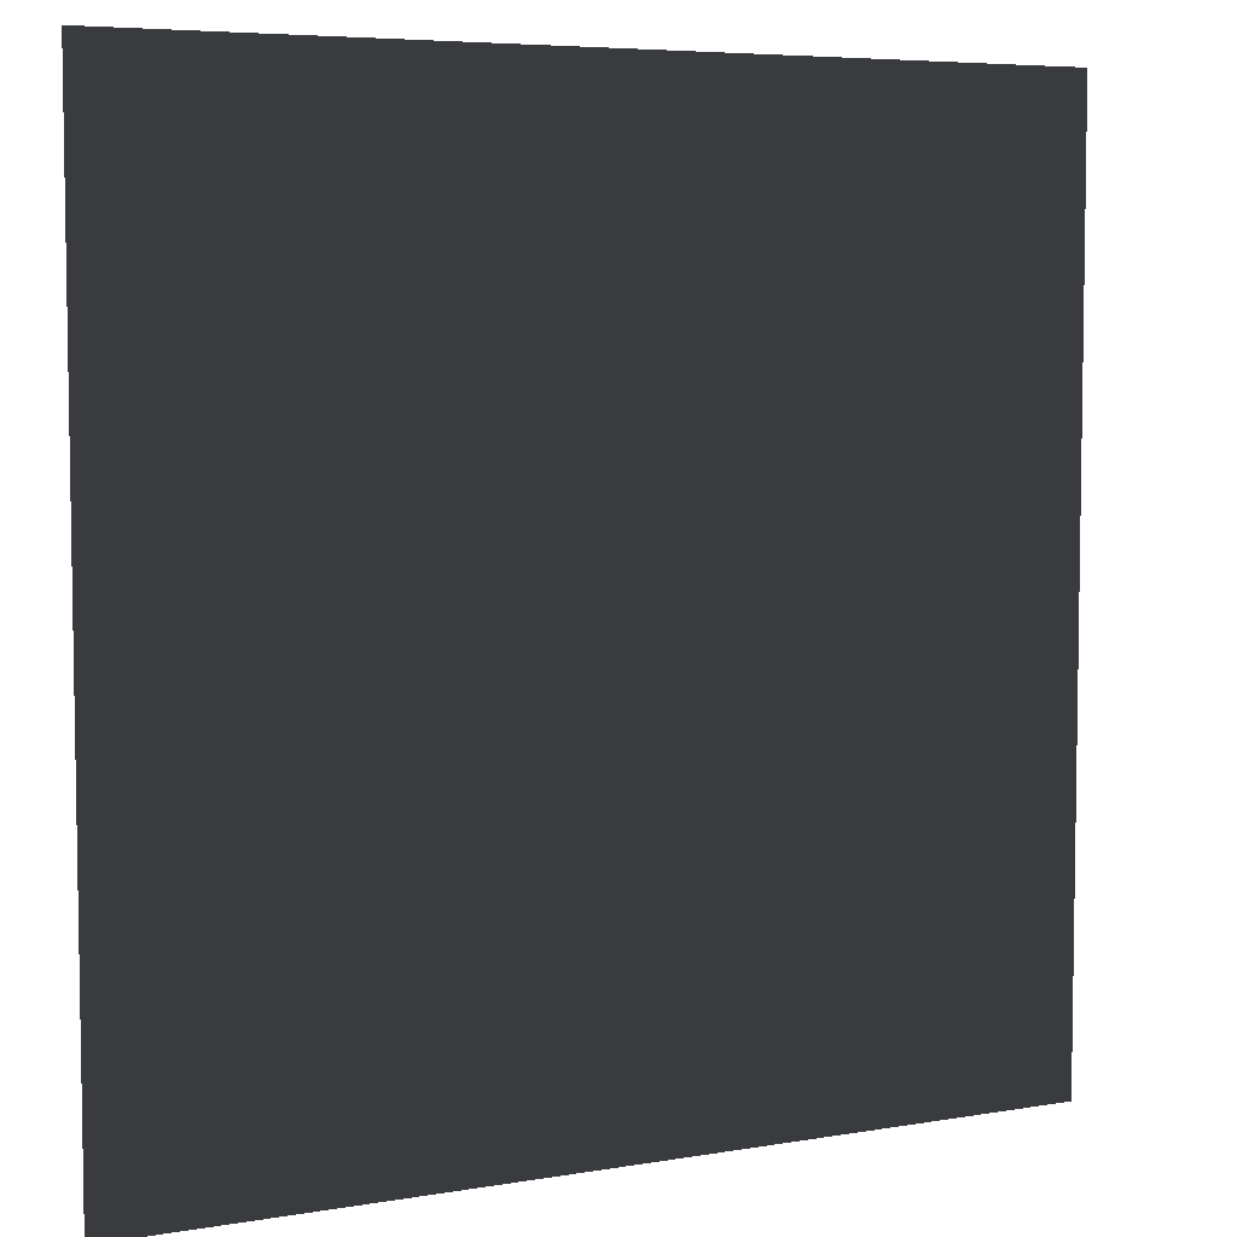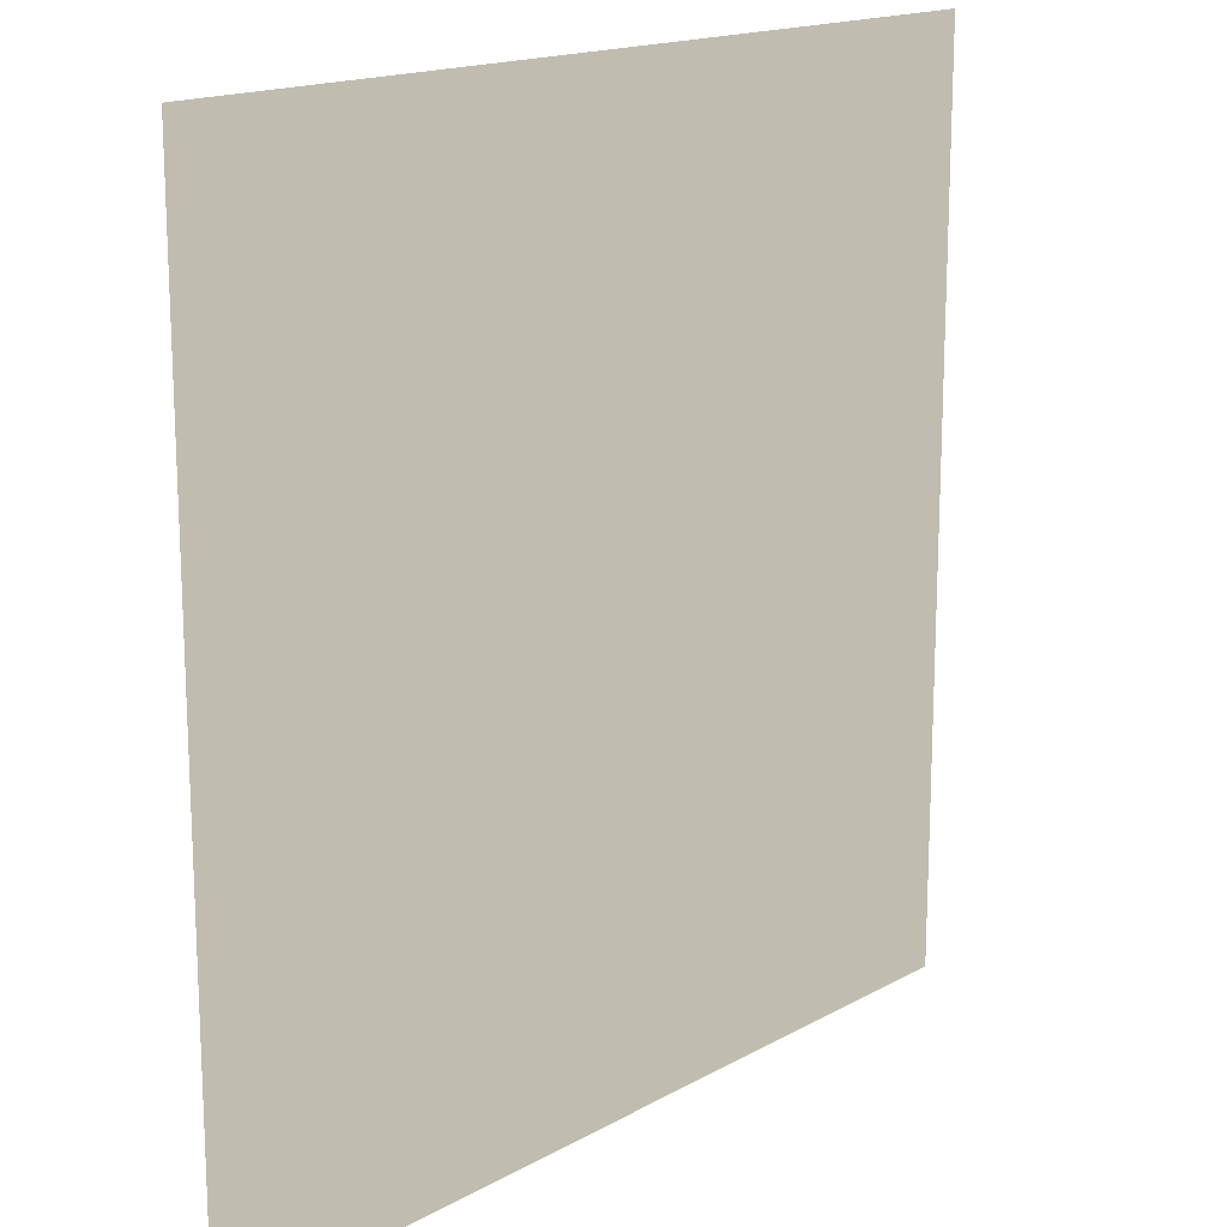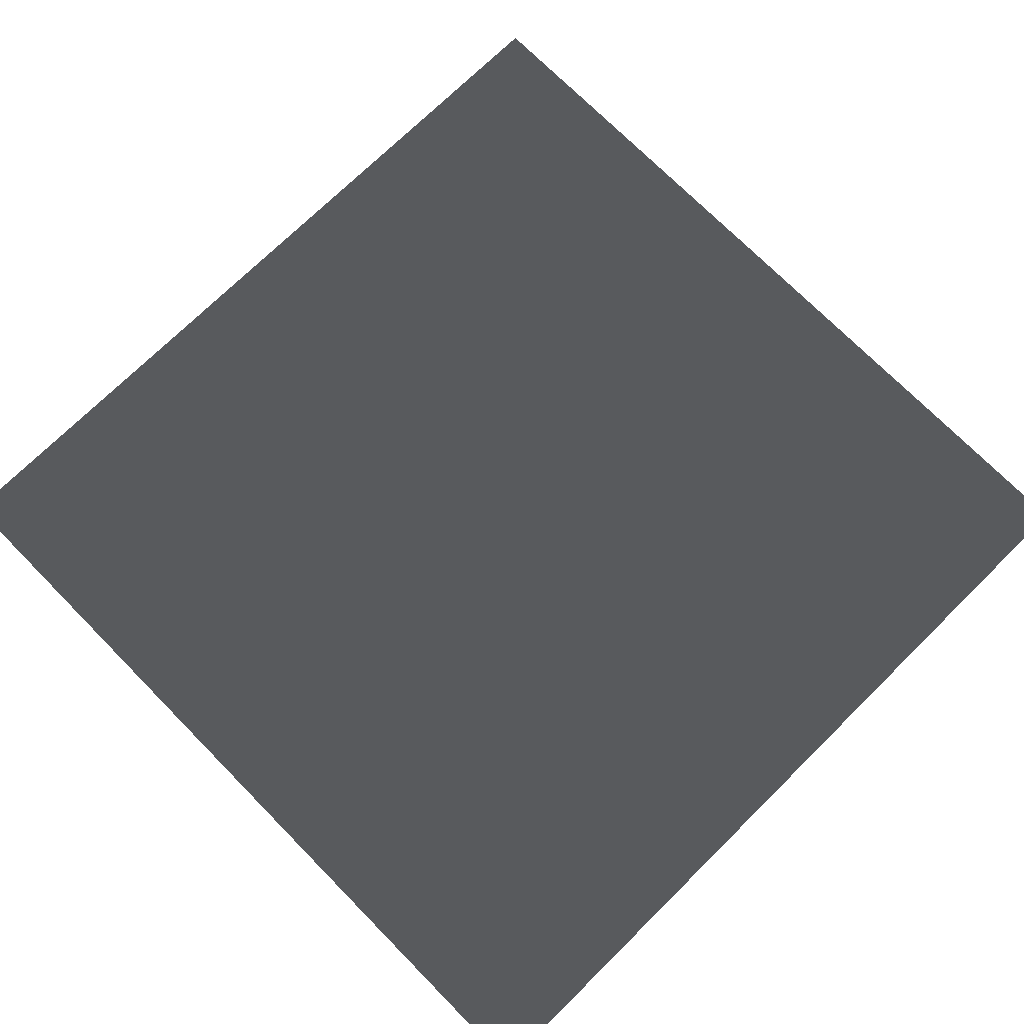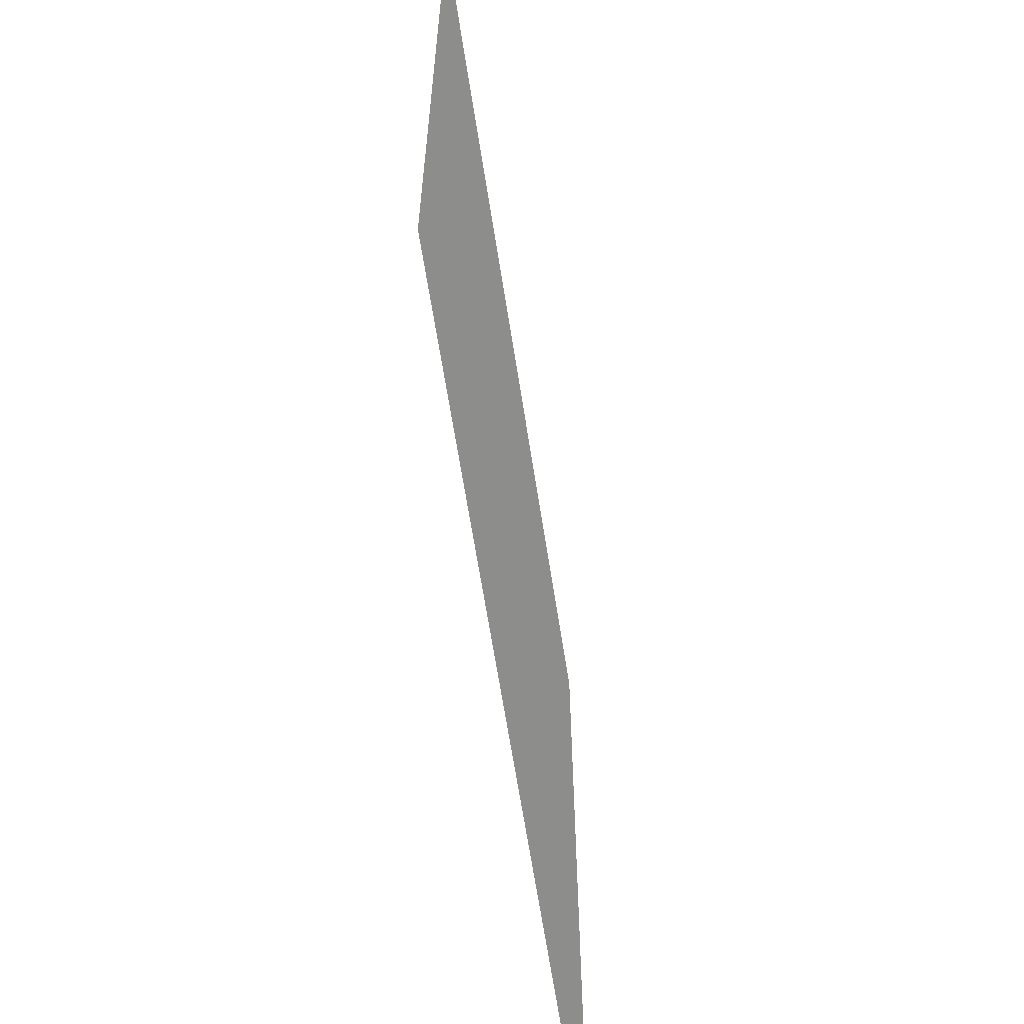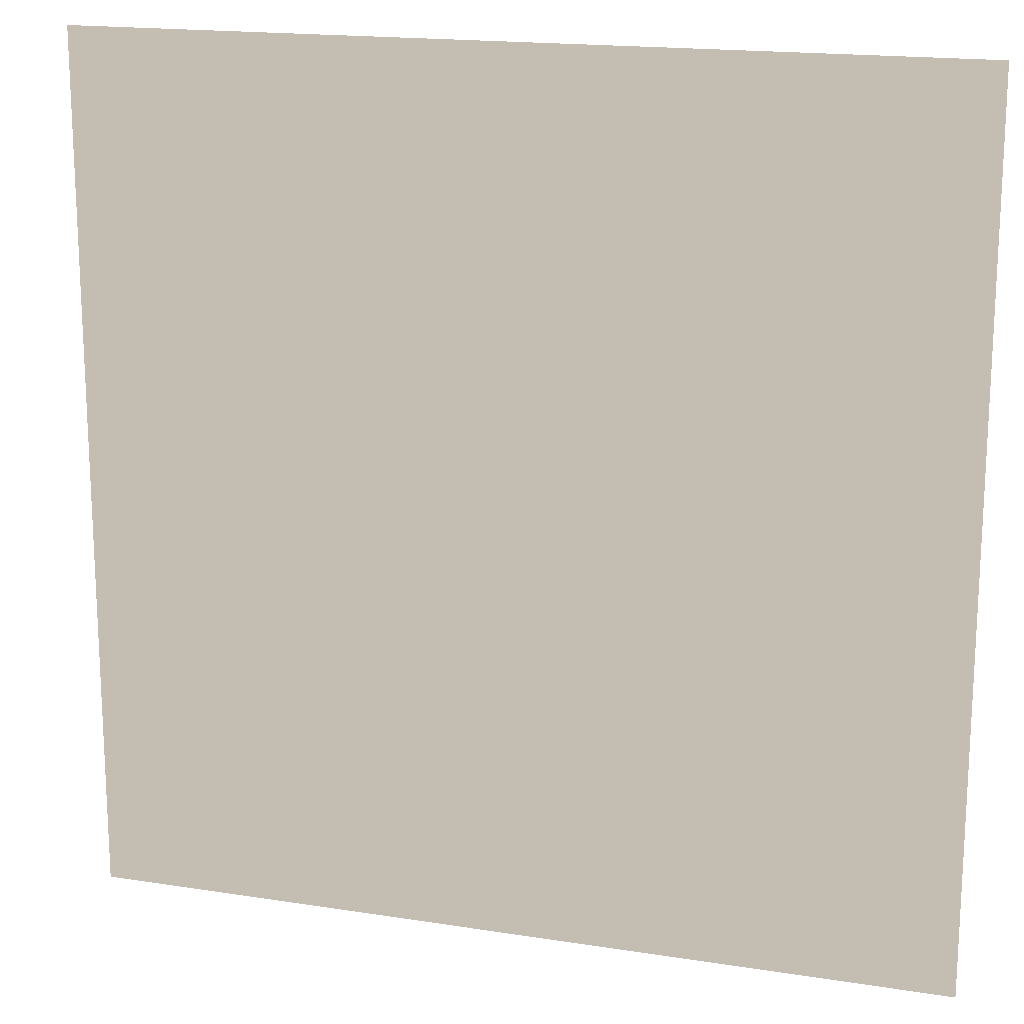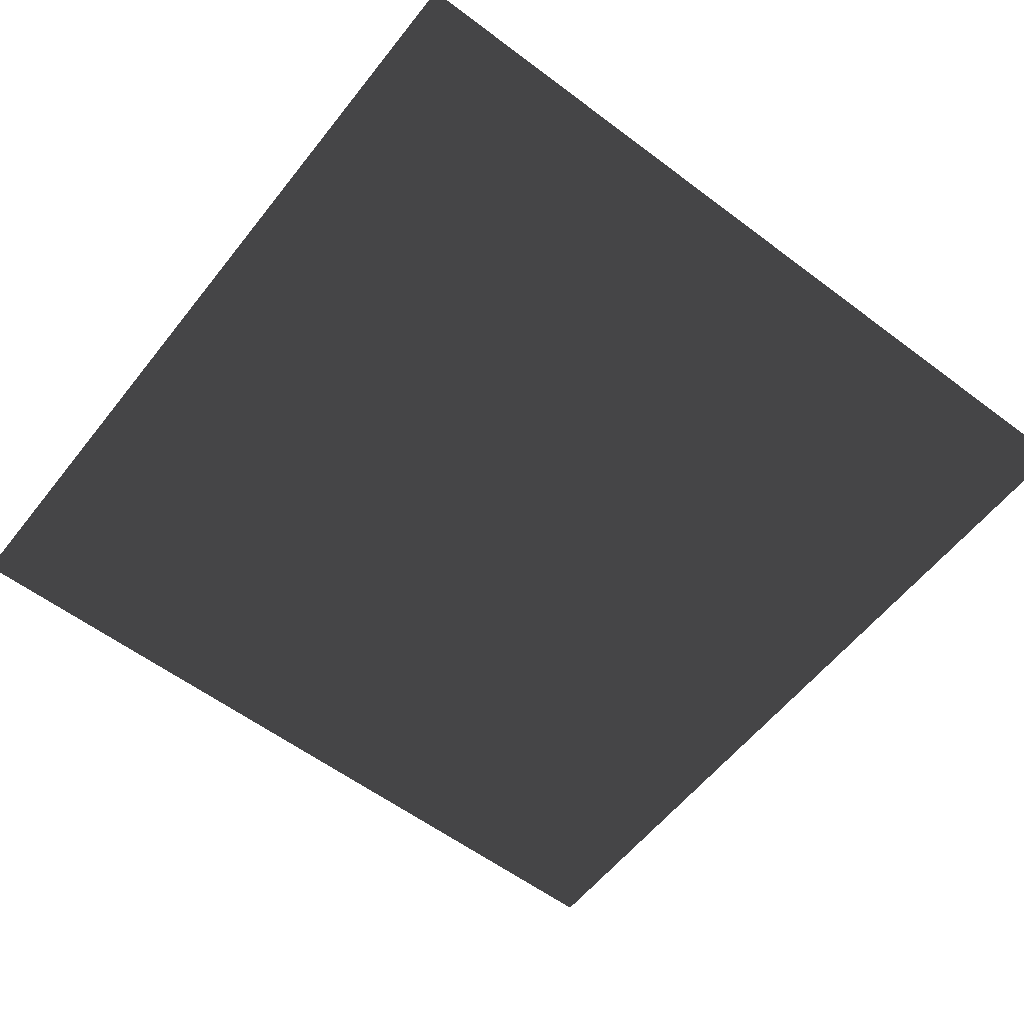
<metadata>
{"format":"obj","ext":"obj","renderer":"f3d","projection":"perspective","resolution":1024,"background":"white","views":[{"elev":6.0,"azim":152.6,"up":"+Z"},{"elev":16.4,"azim":-48.6,"up":"+Z"},{"elev":72.8,"azim":-134.6,"up":"+Y"},{"elev":-64.4,"azim":98.8,"up":"+Z"},{"elev":17.2,"azim":17.5,"up":"+Z"},{"elev":-58.0,"azim":-127.9,"up":"+Y"}]}
</metadata>
<code>
v -7.509e-05 0.0001837 157.5
v 157.5 2.337e-05 -1.877e-05
v -7.509e-05 0.0001837 -3.755e-05
v 157.5 0.0001736 157.5
g B2_BricksWall_7464_139
f 1 3 2
f 2 4 1

</code>
